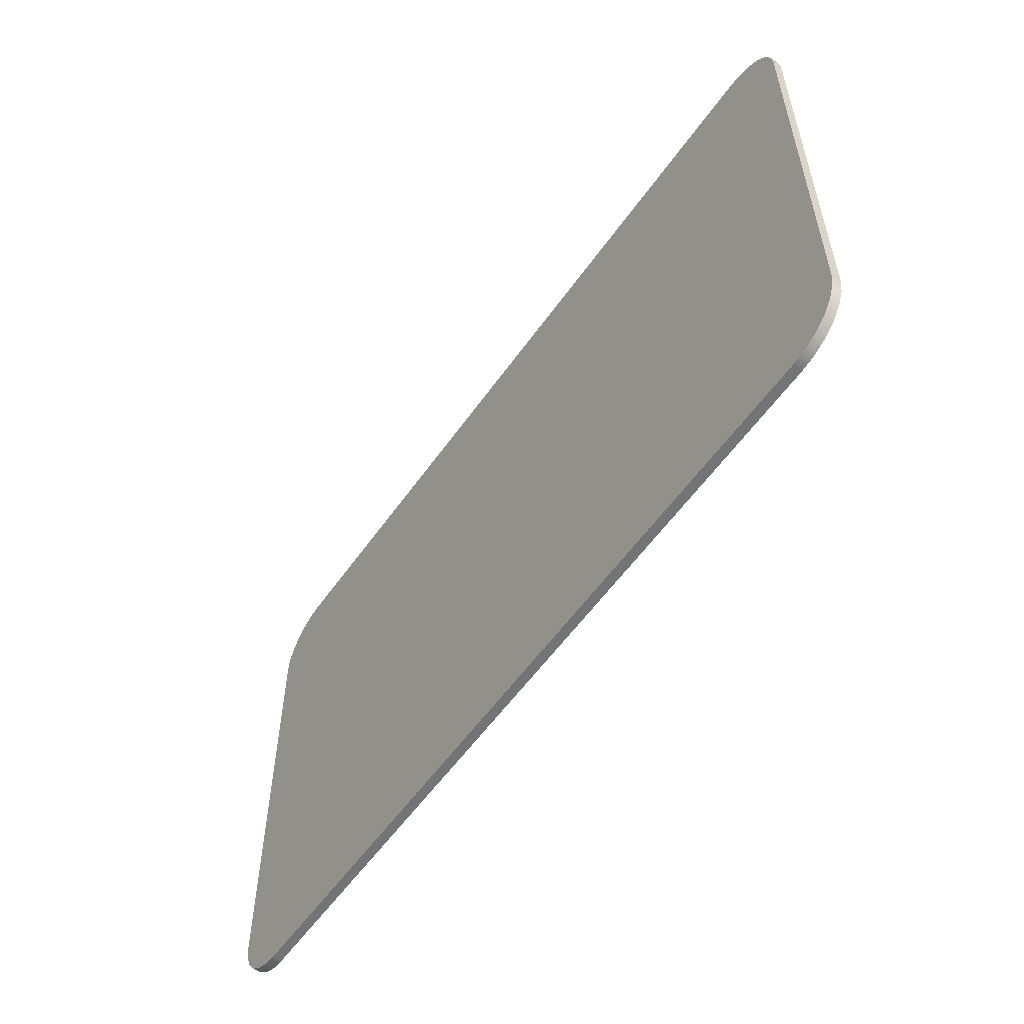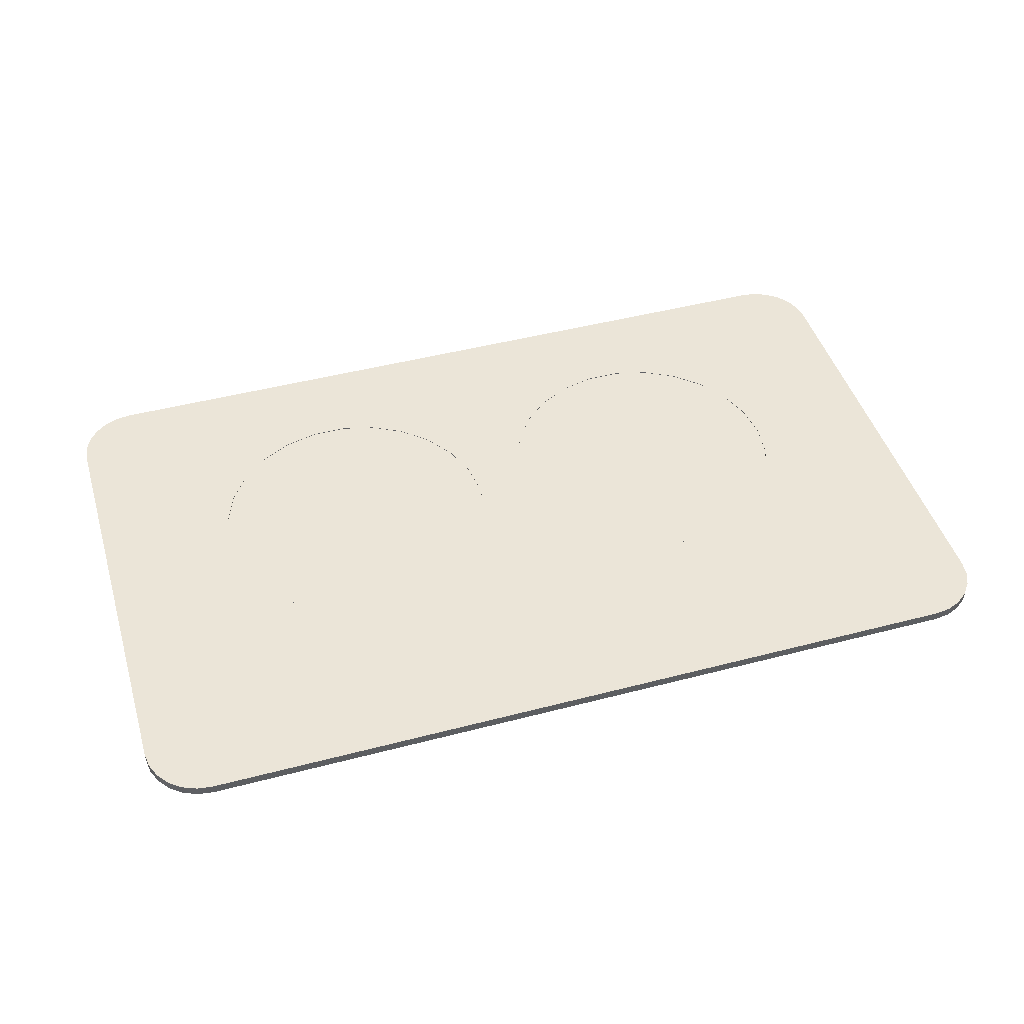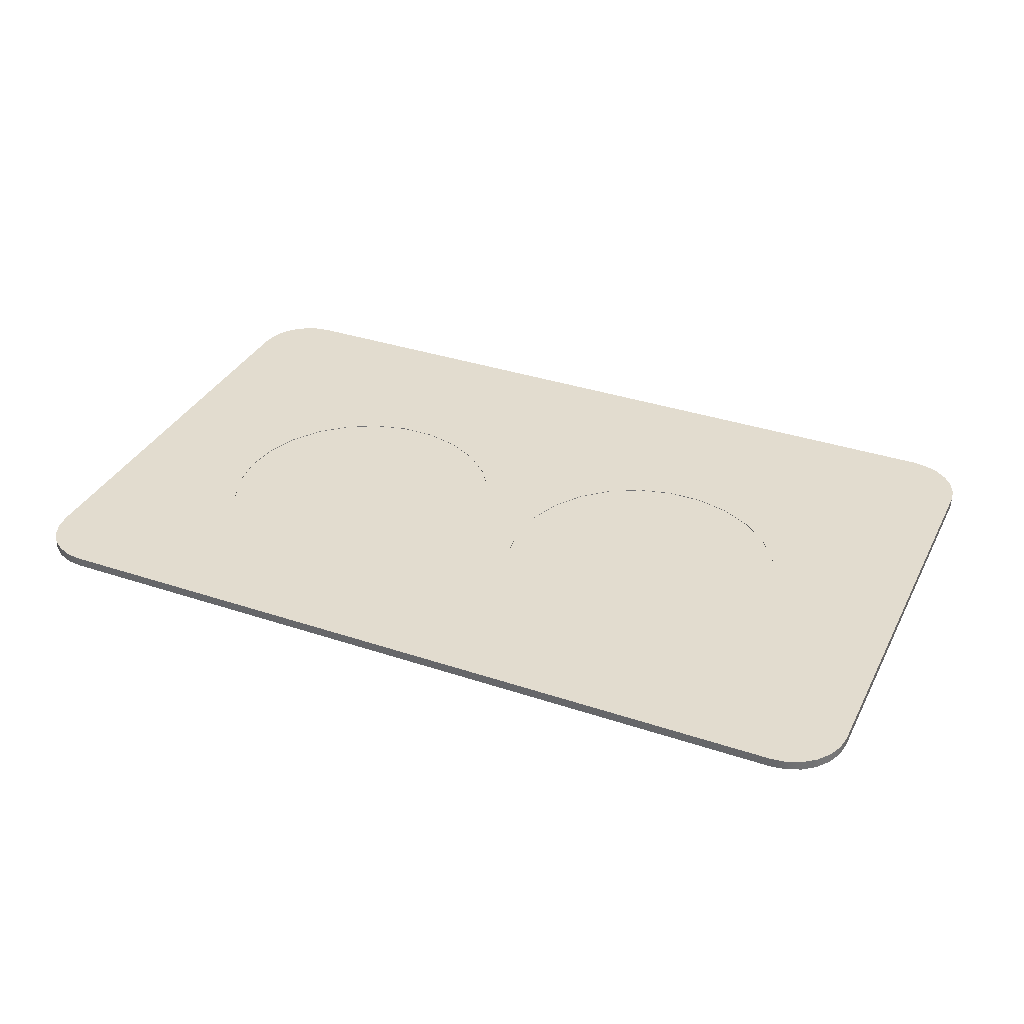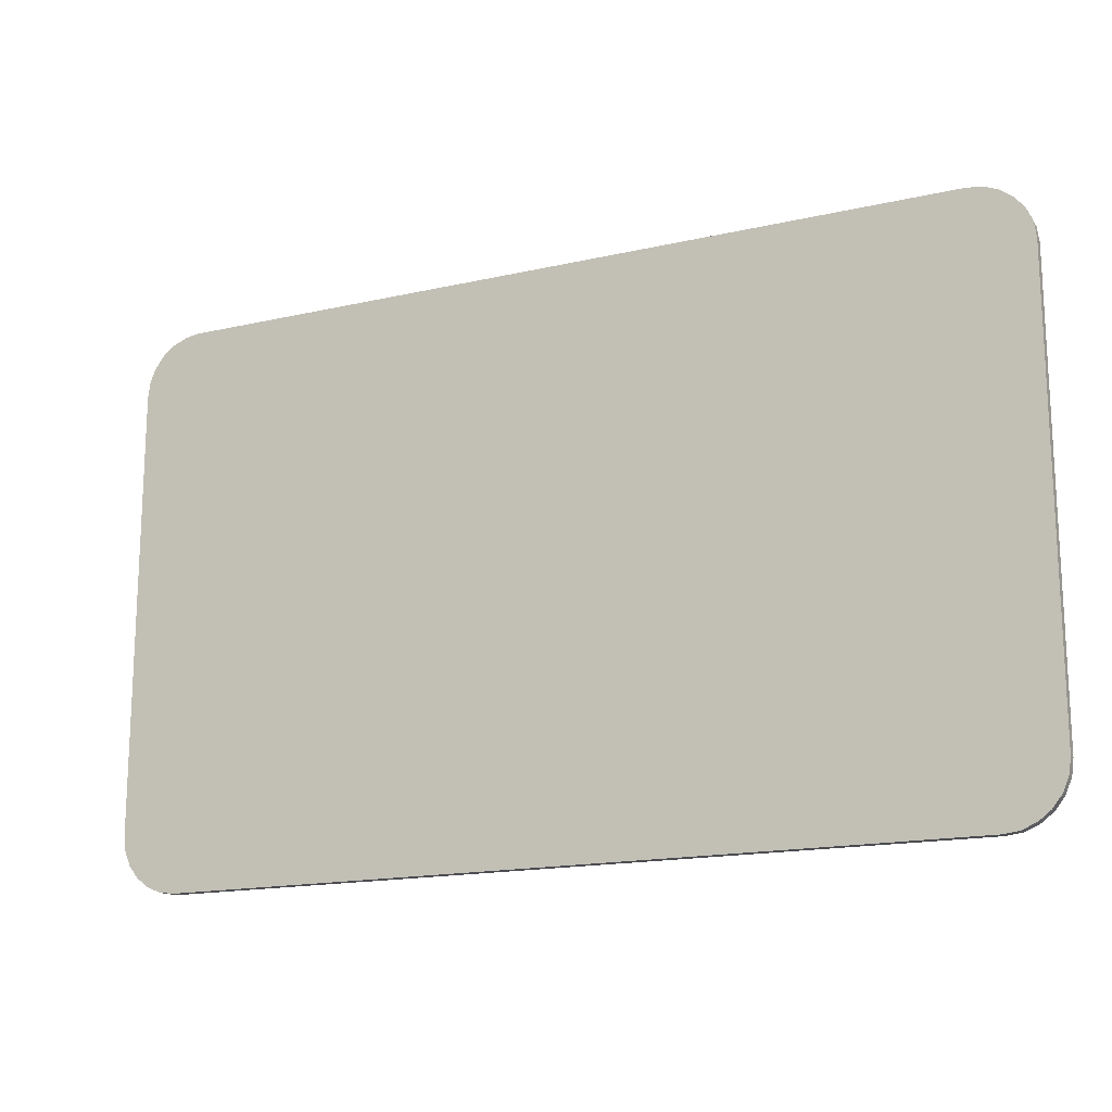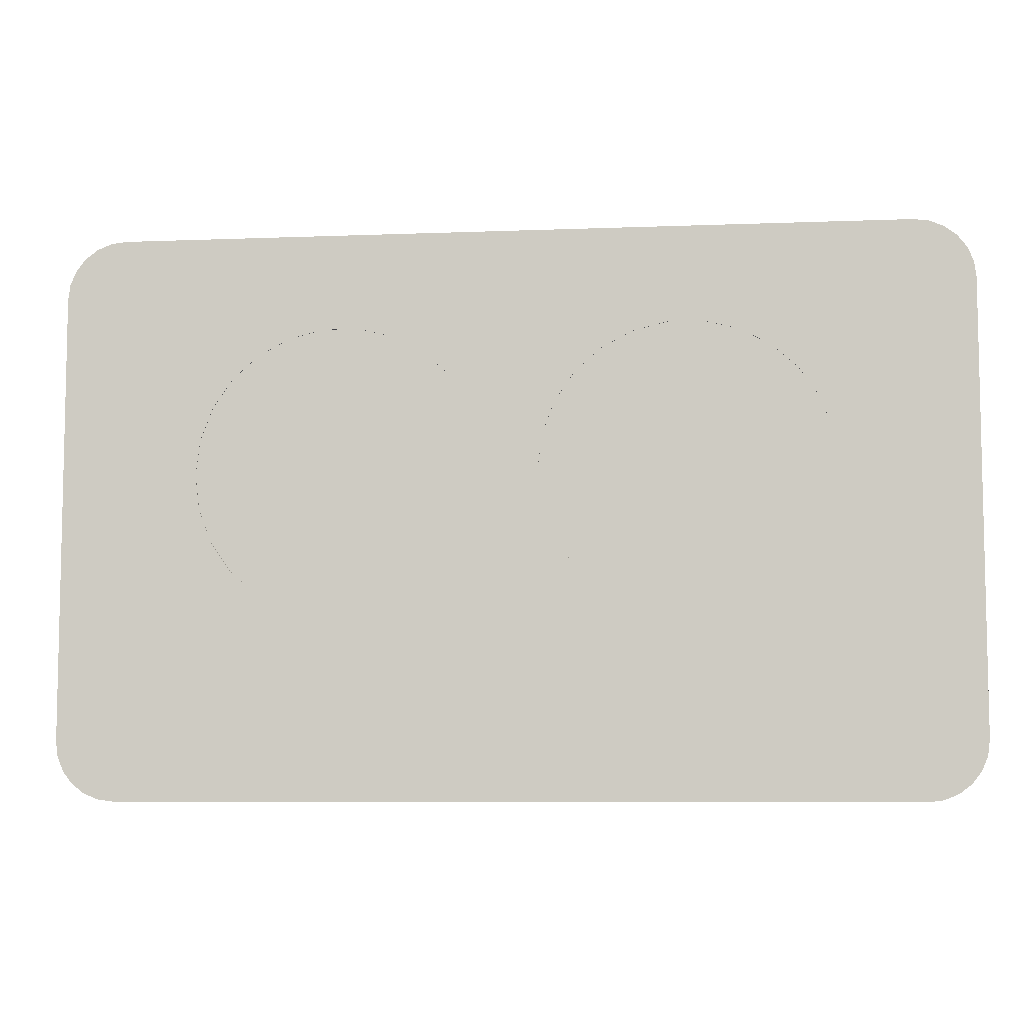
<metadata>
{"format":"obj","ext":"obj","renderer":"f3d","projection":"perspective","resolution":1024,"background":"white","views":[{"elev":-56.2,"azim":-124.6,"up":"+Y"},{"elev":46.0,"azim":-16.7,"up":"+Z"},{"elev":34.7,"azim":-155.9,"up":"+Z"},{"elev":-16.4,"azim":-154.8,"up":"+Y"},{"elev":-7.3,"azim":6.4,"up":"+Y"}]}
</metadata>
<code>
v 0.13 0.1957 -14.89
v 0.13 0.1957 -14.89
v 0.1547 0.3991 -14.89
v 0.1547 0.3991 -14.89
v 0.2274 0.5907 -14.89
v 0.2274 0.5907 -14.89
v 0.3438 0.7593 -14.89
v 0.3438 0.7593 -14.89
v 0.4971 0.8952 -14.89
v 0.4971 0.8952 -14.89
v 0.6786 0.9904 -14.89
v 0.6786 0.9904 -14.89
v 0.8775 1.039 -14.89
v 0.8775 1.039 -14.89
v 1.082 1.039 -14.89
v 1.082 1.039 -14.89
v 1.281 0.9904 -14.89
v 1.281 0.9904 -14.89
v 1.463 0.8952 -14.89
v 1.463 0.8952 -14.89
v 1.616 0.7593 -14.89
v 1.616 0.7593 -14.89
v 1.733 0.5907 -14.89
v 1.733 0.5907 -14.89
v 1.805 0.3991 -14.89
v 1.805 0.3991 -14.89
v 1.83 0.1957 -14.89
v 1.83 0.1957 -14.89
v 1.83 0.1957 -14.89
v 1.805 -0.007761 -14.89
v 1.805 -0.007761 -14.89
v 1.733 -0.1994 -14.89
v 1.733 -0.1994 -14.89
v 1.616 -0.368 -14.89
v 1.616 -0.368 -14.89
v 1.463 -0.5039 -14.89
v 1.463 -0.5039 -14.89
v 1.281 -0.5991 -14.89
v 1.281 -0.5991 -14.89
v 1.082 -0.6481 -14.89
v 1.082 -0.6481 -14.89
v 0.8775 -0.6481 -14.89
v 0.8775 -0.6481 -14.89
v 0.6786 -0.5991 -14.89
v 0.6786 -0.5991 -14.89
v 0.4971 -0.5039 -14.89
v 0.4971 -0.5039 -14.89
v 0.3438 -0.368 -14.89
v 0.3438 -0.368 -14.89
v 0.2274 -0.1994 -14.89
v 0.2274 -0.1994 -14.89
v 0.1547 -0.007761 -14.89
v 0.1547 -0.007761 -14.89
v 0.13 0.1957 -14.88
v 0.13 0.1957 -14.88
v 0.1547 -0.007761 -14.88
v 0.1547 -0.007761 -14.88
v 0.2274 -0.1994 -14.88
v 0.2274 -0.1994 -14.88
v 0.3438 -0.368 -14.88
v 0.3438 -0.368 -14.88
v 0.4971 -0.5039 -14.88
v 0.4971 -0.5039 -14.88
v 0.6786 -0.5991 -14.88
v 0.6786 -0.5991 -14.88
v 0.8775 -0.6481 -14.88
v 0.8775 -0.6481 -14.88
v 1.082 -0.6481 -14.88
v 1.082 -0.6481 -14.88
v 1.281 -0.5991 -14.88
v 1.281 -0.5991 -14.88
v 1.463 -0.5039 -14.88
v 1.463 -0.5039 -14.88
v 1.616 -0.368 -14.88
v 1.616 -0.368 -14.88
v 1.733 -0.1994 -14.88
v 1.733 -0.1994 -14.88
v 1.805 -0.007761 -14.88
v 1.805 -0.007761 -14.88
v 1.83 0.1957 -14.88
v 1.83 0.1957 -14.88
v 1.83 0.1957 -14.88
v 1.805 0.3991 -14.88
v 1.805 0.3991 -14.88
v 1.733 0.5907 -14.88
v 1.733 0.5907 -14.88
v 1.616 0.7593 -14.88
v 1.616 0.7593 -14.88
v 1.463 0.8952 -14.88
v 1.463 0.8952 -14.88
v 1.281 0.9904 -14.88
v 1.281 0.9904 -14.88
v 1.082 1.039 -14.88
v 1.082 1.039 -14.88
v 0.8775 1.039 -14.88
v 0.8775 1.039 -14.88
v 0.6786 0.9904 -14.88
v 0.6786 0.9904 -14.88
v 0.4971 0.8952 -14.88
v 0.4971 0.8952 -14.88
v 0.3438 0.7593 -14.88
v 0.3438 0.7593 -14.88
v 0.2274 0.5907 -14.88
v 0.2274 0.5907 -14.88
v 0.1547 0.3991 -14.88
v 0.1547 0.3991 -14.88
v -1.87 0.1957 -14.89
v -1.87 0.1957 -14.89
v -1.845 0.3991 -14.89
v -1.845 0.3991 -14.89
v -1.773 0.5907 -14.89
v -1.773 0.5907 -14.89
v -1.656 0.7593 -14.89
v -1.656 0.7593 -14.89
v -1.503 0.8952 -14.89
v -1.503 0.8952 -14.89
v -1.321 0.9904 -14.89
v -1.321 0.9904 -14.89
v -1.122 1.039 -14.89
v -1.122 1.039 -14.89
v -0.9175 1.039 -14.89
v -0.9175 1.039 -14.89
v -0.7186 0.9904 -14.89
v -0.7186 0.9904 -14.89
v -0.5371 0.8952 -14.89
v -0.5371 0.8952 -14.89
v -0.3838 0.7593 -14.89
v -0.3838 0.7593 -14.89
v -0.2674 0.5907 -14.89
v -0.2674 0.5907 -14.89
v -0.1947 0.3991 -14.89
v -0.1947 0.3991 -14.89
v -0.17 0.1957 -14.89
v -0.17 0.1957 -14.89
v -0.17 0.1957 -14.89
v -0.1947 -0.007761 -14.89
v -0.1947 -0.007761 -14.89
v -0.2674 -0.1994 -14.89
v -0.2674 -0.1994 -14.89
v -0.3838 -0.368 -14.89
v -0.3838 -0.368 -14.89
v -0.5371 -0.5039 -14.89
v -0.5371 -0.5039 -14.89
v -0.7186 -0.5991 -14.89
v -0.7186 -0.5991 -14.89
v -0.9175 -0.6481 -14.89
v -0.9175 -0.6481 -14.89
v -1.122 -0.6481 -14.89
v -1.122 -0.6481 -14.89
v -1.321 -0.5991 -14.89
v -1.321 -0.5991 -14.89
v -1.503 -0.5039 -14.89
v -1.503 -0.5039 -14.89
v -1.656 -0.368 -14.89
v -1.656 -0.368 -14.89
v -1.773 -0.1994 -14.89
v -1.773 -0.1994 -14.89
v -1.845 -0.007761 -14.89
v -1.845 -0.007761 -14.89
v -1.87 0.1957 -14.88
v -1.87 0.1957 -14.88
v -1.845 -0.007761 -14.88
v -1.845 -0.007761 -14.88
v -1.773 -0.1994 -14.88
v -1.773 -0.1994 -14.88
v -1.656 -0.368 -14.88
v -1.656 -0.368 -14.88
v -1.503 -0.5039 -14.88
v -1.503 -0.5039 -14.88
v -1.321 -0.5991 -14.88
v -1.321 -0.5991 -14.88
v -1.122 -0.6481 -14.88
v -1.122 -0.6481 -14.88
v -0.9175 -0.6481 -14.88
v -0.9175 -0.6481 -14.88
v -0.7186 -0.5991 -14.88
v -0.7186 -0.5991 -14.88
v -0.5371 -0.5039 -14.88
v -0.5371 -0.5039 -14.88
v -0.3838 -0.368 -14.88
v -0.3838 -0.368 -14.88
v -0.2674 -0.1994 -14.88
v -0.2674 -0.1994 -14.88
v -0.1947 -0.007761 -14.88
v -0.1947 -0.007761 -14.88
v -0.17 0.1957 -14.88
v -0.17 0.1957 -14.88
v -0.17 0.1957 -14.88
v -0.1947 0.3991 -14.88
v -0.1947 0.3991 -14.88
v -0.2674 0.5907 -14.88
v -0.2674 0.5907 -14.88
v -0.3838 0.7593 -14.88
v -0.3838 0.7593 -14.88
v -0.5371 0.8952 -14.88
v -0.5371 0.8952 -14.88
v -0.7186 0.9904 -14.88
v -0.7186 0.9904 -14.88
v -0.9175 1.039 -14.88
v -0.9175 1.039 -14.88
v -1.122 1.039 -14.88
v -1.122 1.039 -14.88
v -1.321 0.9904 -14.88
v -1.321 0.9904 -14.88
v -1.503 0.8952 -14.88
v -1.503 0.8952 -14.88
v -1.656 0.7593 -14.88
v -1.656 0.7593 -14.88
v -1.773 0.5907 -14.88
v -1.773 0.5907 -14.88
v -1.845 0.3991 -14.88
v -1.845 0.3991 -14.88
v 2.28 -1.687 -14.94
v 2.28 -1.687 -14.94
v 2.28 -1.687 -14.94
v -2.32 -1.687 -14.94
v -2.32 -1.687 -14.94
v -2.32 -1.687 -14.94
v -2.409 -1.676 -14.94
v -2.409 -1.676 -14.94
v -2.491 -1.641 -14.94
v -2.491 -1.641 -14.94
v -2.563 -1.587 -14.94
v -2.563 -1.587 -14.94
v -2.617 -1.516 -14.94
v -2.617 -1.516 -14.94
v -2.651 -1.433 -14.94
v -2.651 -1.433 -14.94
v -2.663 -1.344 -14.94
v -2.663 -1.344 -14.94
v -2.663 -1.344 -14.94
v -2.663 1.256 -14.94
v -2.663 1.256 -14.94
v -2.663 1.256 -14.94
v -2.651 1.344 -14.94
v -2.651 1.344 -14.94
v -2.617 1.427 -14.94
v -2.617 1.427 -14.94
v -2.563 1.498 -14.94
v -2.563 1.498 -14.94
v -2.491 1.553 -14.94
v -2.491 1.553 -14.94
v -2.409 1.587 -14.94
v -2.409 1.587 -14.94
v -2.32 1.599 -14.94
v -2.32 1.599 -14.94
v -2.32 1.599 -14.94
v 2.28 1.599 -14.94
v 2.28 1.599 -14.94
v 2.28 1.599 -14.94
v 2.369 1.587 -14.94
v 2.369 1.587 -14.94
v 2.451 1.553 -14.94
v 2.451 1.553 -14.94
v 2.523 1.498 -14.94
v 2.523 1.498 -14.94
v 2.577 1.427 -14.94
v 2.577 1.427 -14.94
v 2.611 1.344 -14.94
v 2.611 1.344 -14.94
v 2.623 1.256 -14.94
v 2.623 1.256 -14.94
v 2.623 1.256 -14.94
v 2.623 -1.344 -14.94
v 2.623 -1.344 -14.94
v 2.623 -1.344 -14.94
v 2.611 -1.433 -14.94
v 2.611 -1.433 -14.94
v 2.577 -1.516 -14.94
v 2.577 -1.516 -14.94
v 2.523 -1.587 -14.94
v 2.523 -1.587 -14.94
v 2.451 -1.641 -14.94
v 2.451 -1.641 -14.94
v 2.369 -1.676 -14.94
v 2.369 -1.676 -14.94
v -2.32 -1.687 -14.88
v -2.32 -1.687 -14.88
v -2.32 -1.687 -14.88
v -2.409 -1.676 -14.88
v -2.409 -1.676 -14.88
v -2.491 -1.641 -14.88
v -2.491 -1.641 -14.88
v -2.563 -1.587 -14.88
v -2.563 -1.587 -14.88
v -2.617 -1.516 -14.88
v -2.617 -1.516 -14.88
v -2.651 -1.433 -14.88
v -2.651 -1.433 -14.88
v -2.663 -1.344 -14.88
v -2.663 -1.344 -14.88
v -2.663 -1.344 -14.88
v 2.28 -1.687 -14.88
v 2.28 -1.687 -14.88
v 2.28 -1.687 -14.88
v 2.623 -1.344 -14.88
v 2.623 -1.344 -14.88
v 2.623 -1.344 -14.88
v 2.611 -1.433 -14.88
v 2.611 -1.433 -14.88
v 2.577 -1.516 -14.88
v 2.577 -1.516 -14.88
v 2.523 -1.587 -14.88
v 2.523 -1.587 -14.88
v 2.451 -1.641 -14.88
v 2.451 -1.641 -14.88
v 2.369 -1.676 -14.88
v 2.369 -1.676 -14.88
v 2.623 1.256 -14.88
v 2.623 1.256 -14.88
v 2.623 1.256 -14.88
v 2.28 1.599 -14.88
v 2.28 1.599 -14.88
v 2.28 1.599 -14.88
v 2.369 1.587 -14.88
v 2.369 1.587 -14.88
v 2.451 1.553 -14.88
v 2.451 1.553 -14.88
v 2.523 1.498 -14.88
v 2.523 1.498 -14.88
v 2.577 1.427 -14.88
v 2.577 1.427 -14.88
v 2.611 1.344 -14.88
v 2.611 1.344 -14.88
v -2.32 1.599 -14.88
v -2.32 1.599 -14.88
v -2.32 1.599 -14.88
v -2.663 1.256 -14.88
v -2.663 1.256 -14.88
v -2.663 1.256 -14.88
v -2.651 1.344 -14.88
v -2.651 1.344 -14.88
v -2.617 1.427 -14.88
v -2.617 1.427 -14.88
v -2.563 1.498 -14.88
v -2.563 1.498 -14.88
v -2.491 1.553 -14.88
v -2.491 1.553 -14.88
v -2.409 1.587 -14.88
v -2.409 1.587 -14.88
f 3 55 1
f 1 55 57
f 1 57 52
f 52 57 59
f 52 59 50
f 50 59 61
f 50 61 48
f 48 61 63
f 48 63 47
f 47 63 64
f 47 64 44
f 44 64 66
f 44 66 43
f 43 66 68
f 43 68 41
f 41 68 71
f 41 71 39
f 39 71 73
f 39 73 37
f 37 73 74
f 37 74 35
f 35 74 77
f 35 77 33
f 33 77 79
f 33 79 30
f 30 79 82
f 30 82 27
f 28 80 84
f 28 84 25
f 25 84 86
f 25 86 24
f 24 86 88
f 24 88 22
f 22 88 90
f 22 90 19
f 19 90 92
f 19 92 17
f 17 92 94
f 17 94 16
f 16 94 95
f 16 95 13
f 13 95 97
f 13 97 11
f 11 97 99
f 11 99 9
f 9 99 101
f 9 101 7
f 7 101 104
f 7 104 5
f 5 104 105
f 5 105 3
f 3 105 55
f 110 161 108
f 108 161 162
f 108 162 159
f 159 162 164
f 159 164 156
f 156 164 166
f 156 166 154
f 154 166 169
f 154 169 153
f 153 169 171
f 153 171 150
f 150 171 173
f 150 173 148
f 148 173 175
f 148 175 147
f 147 175 176
f 147 176 144
f 144 176 179
f 144 179 142
f 142 179 180
f 142 180 140
f 140 180 183
f 140 183 138
f 138 183 184
f 138 184 136
f 136 184 188
f 136 188 134
f 133 187 189
f 133 189 131
f 131 189 192
f 131 192 129
f 129 192 193
f 129 193 127
f 127 193 195
f 127 195 126
f 126 195 198
f 126 198 123
f 123 198 200
f 123 200 121
f 121 200 201
f 121 201 120
f 120 201 203
f 120 203 117
f 117 203 206
f 117 206 115
f 115 206 207
f 115 207 114
f 114 207 210
f 114 210 111
f 111 210 212
f 111 212 110
f 110 212 161
f 218 266 214
f 214 266 267
f 214 267 269
f 219 222 218
f 218 222 223
f 218 223 225
f 225 227 218
f 218 227 230
f 218 230 266
f 266 230 261
f 261 230 234
f 261 234 248
f 248 234 247
f 247 234 235
f 247 235 238
f 238 240 247
f 247 240 241
f 247 241 243
f 252 254 248
f 248 254 256
f 248 256 258
f 258 259 248
f 248 259 261
f 269 272 214
f 214 272 274
f 214 274 276
f 216 277 220
f 220 277 281
f 220 281 221
f 221 281 282
f 221 282 224
f 224 282 285
f 224 285 226
f 226 285 287
f 226 287 228
f 228 287 288
f 228 288 229
f 229 288 292
f 279 217 295
f 295 217 213
f 265 298 268
f 268 298 299
f 268 299 270
f 270 299 301
f 270 301 271
f 271 301 303
f 271 303 273
f 273 303 305
f 273 305 275
f 275 305 307
f 275 307 215
f 215 307 293
f 296 264 309
f 309 264 263
f 249 313 251
f 251 313 316
f 251 316 253
f 253 316 317
f 253 317 255
f 255 317 319
f 255 319 257
f 257 319 322
f 257 322 260
f 260 322 324
f 260 324 262
f 262 324 310
f 312 250 327
f 327 250 245
f 233 330 236
f 236 330 332
f 236 332 237
f 237 332 334
f 237 334 239
f 239 334 336
f 239 336 242
f 242 336 337
f 242 337 244
f 244 337 339
f 244 339 246
f 246 339 325
f 329 232 291
f 291 232 231
f 289 278 290
f 290 278 170
f 290 170 168
f 289 286 278
f 278 286 284
f 278 284 283
f 283 280 278
f 294 174 278
f 278 174 172
f 278 172 170
f 308 306 294
f 294 306 304
f 294 304 302
f 302 300 294
f 294 300 297
f 294 297 70
f 70 297 72
f 72 297 75
f 75 297 76
f 76 297 78
f 78 297 81
f 81 297 311
f 81 311 83
f 83 311 85
f 85 311 87
f 87 311 89
f 89 311 314
f 89 314 91
f 91 314 93
f 93 314 96
f 96 314 326
f 96 326 199
f 199 326 202
f 202 326 204
f 204 326 205
f 205 326 328
f 205 328 208
f 208 328 209
f 209 328 211
f 211 328 160
f 160 328 290
f 160 290 163
f 163 290 165
f 165 290 167
f 167 290 168
f 311 323 314
f 314 323 321
f 314 321 320
f 320 318 314
f 314 318 315
f 340 338 326
f 326 338 335
f 326 335 333
f 333 331 326
f 326 331 328
f 106 190 54
f 54 190 186
f 54 186 56
f 56 186 185
f 56 185 58
f 58 185 182
f 58 182 60
f 60 182 181
f 60 181 62
f 62 181 178
f 62 178 65
f 65 178 177
f 65 177 67
f 67 177 174
f 67 174 294
f 190 106 191
f 191 106 103
f 191 103 194
f 194 103 102
f 194 102 196
f 196 102 100
f 196 100 197
f 197 100 98
f 197 98 199
f 199 98 96
f 70 69 294
f 294 69 67
f 158 137 107
f 107 137 135
f 107 135 109
f 109 135 132
f 109 132 112
f 112 132 130
f 112 130 113
f 113 130 128
f 113 128 116
f 116 128 125
f 116 125 118
f 118 125 124
f 118 124 119
f 119 124 122
f 137 158 139
f 139 158 157
f 139 157 141
f 141 157 155
f 141 155 143
f 143 155 152
f 143 152 145
f 145 152 151
f 145 151 146
f 146 151 149
f 53 31 2
f 2 31 29
f 2 29 4
f 4 29 26
f 4 26 6
f 6 26 23
f 6 23 8
f 8 23 21
f 8 21 10
f 10 21 20
f 10 20 12
f 12 20 18
f 12 18 14
f 14 18 15
f 31 53 32
f 32 53 51
f 32 51 34
f 34 51 49
f 34 49 36
f 36 49 46
f 36 46 38
f 38 46 45
f 38 45 40
f 40 45 42

</code>
